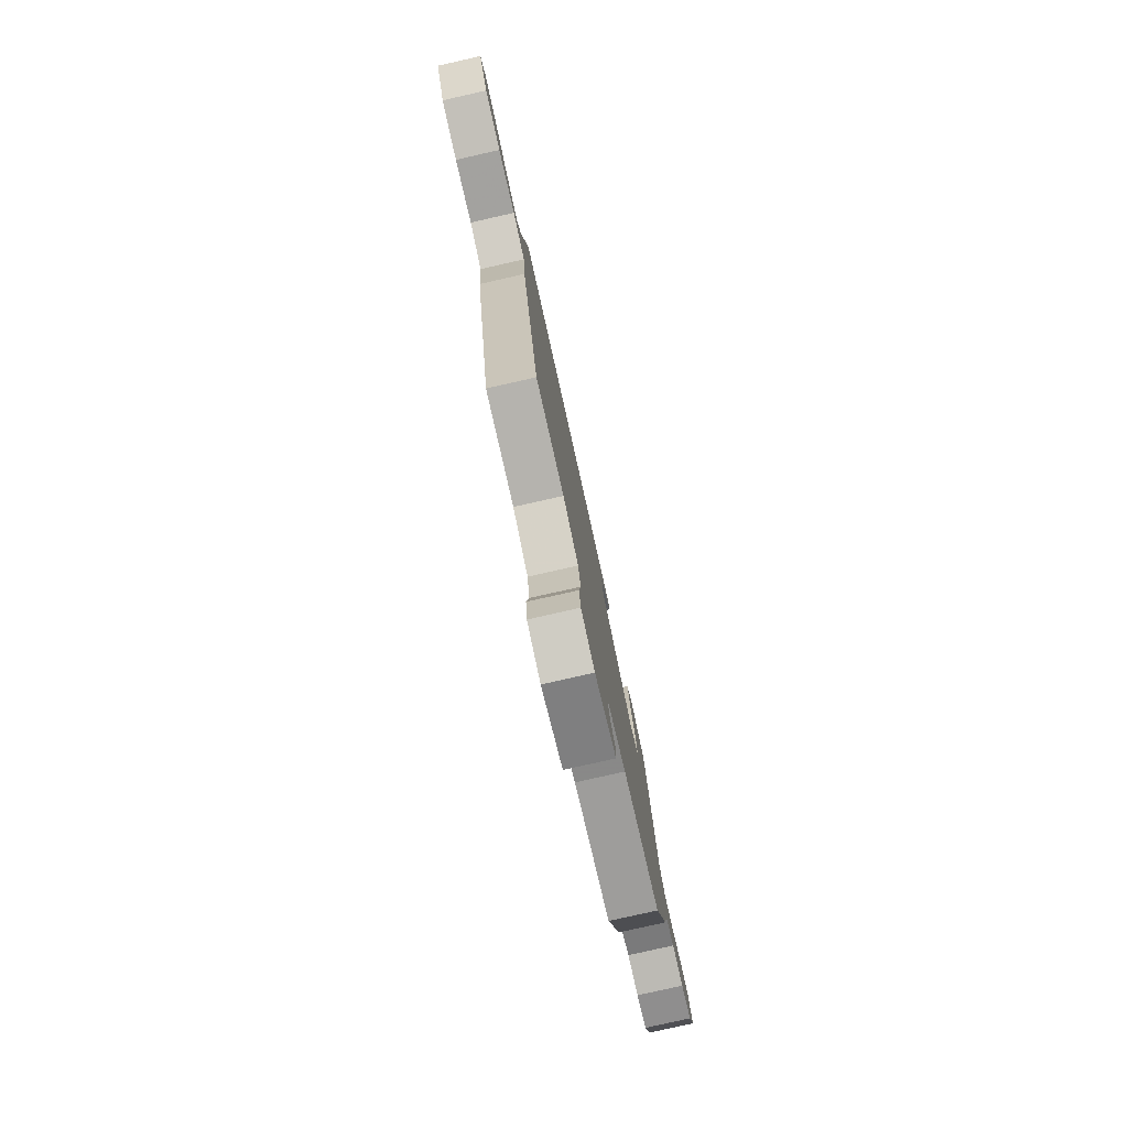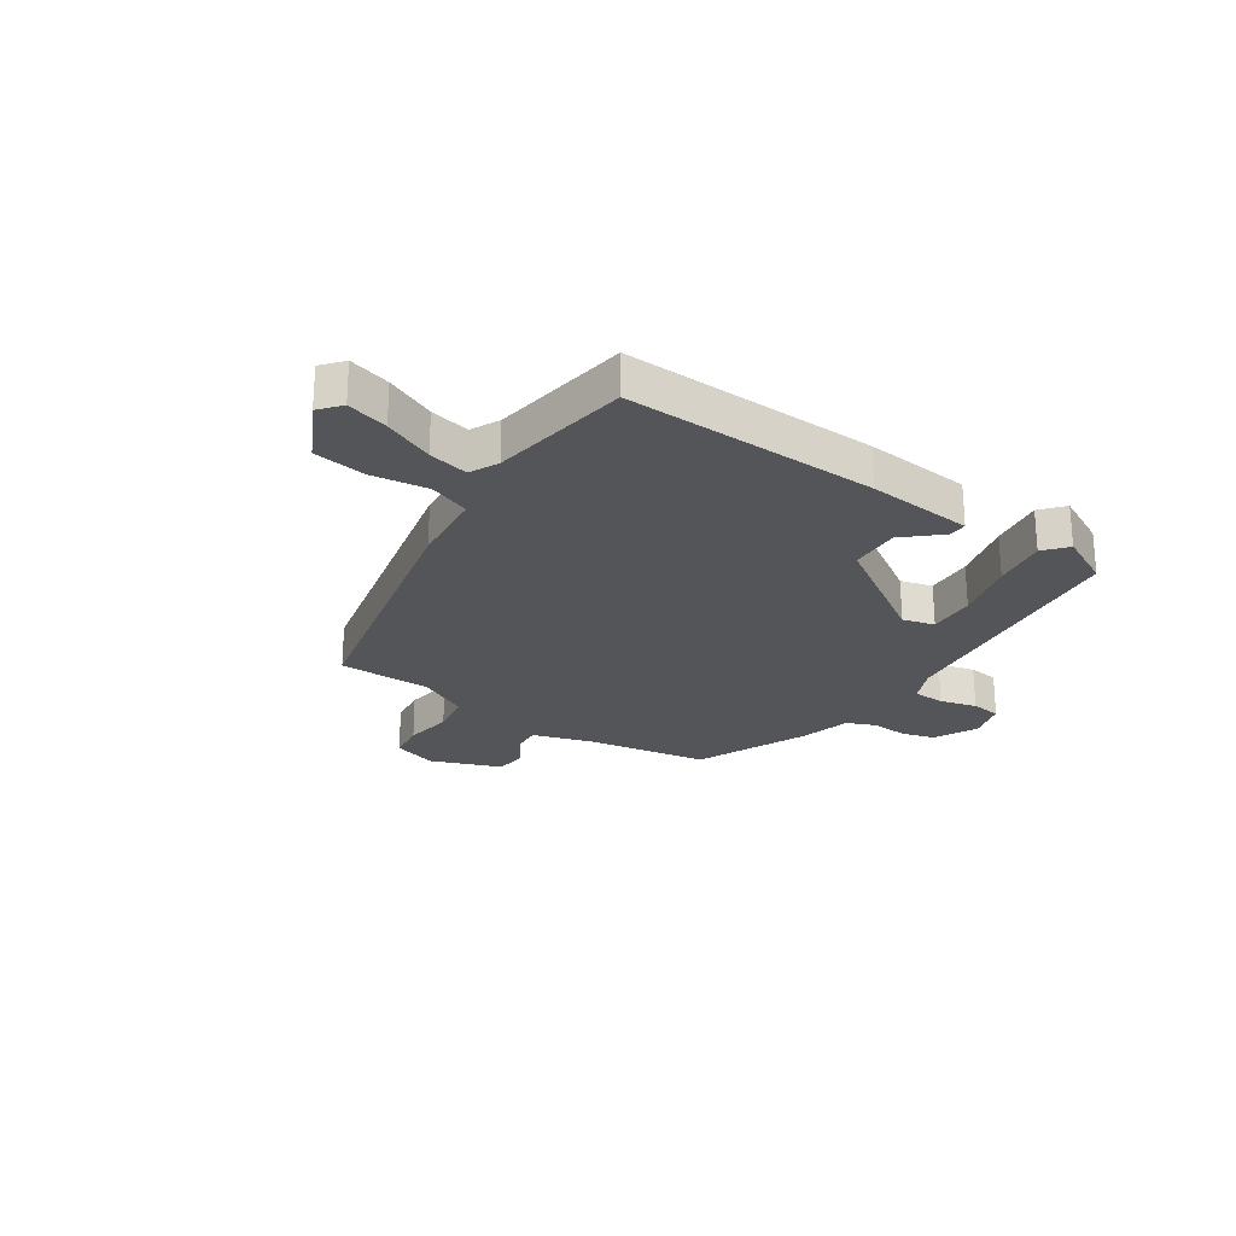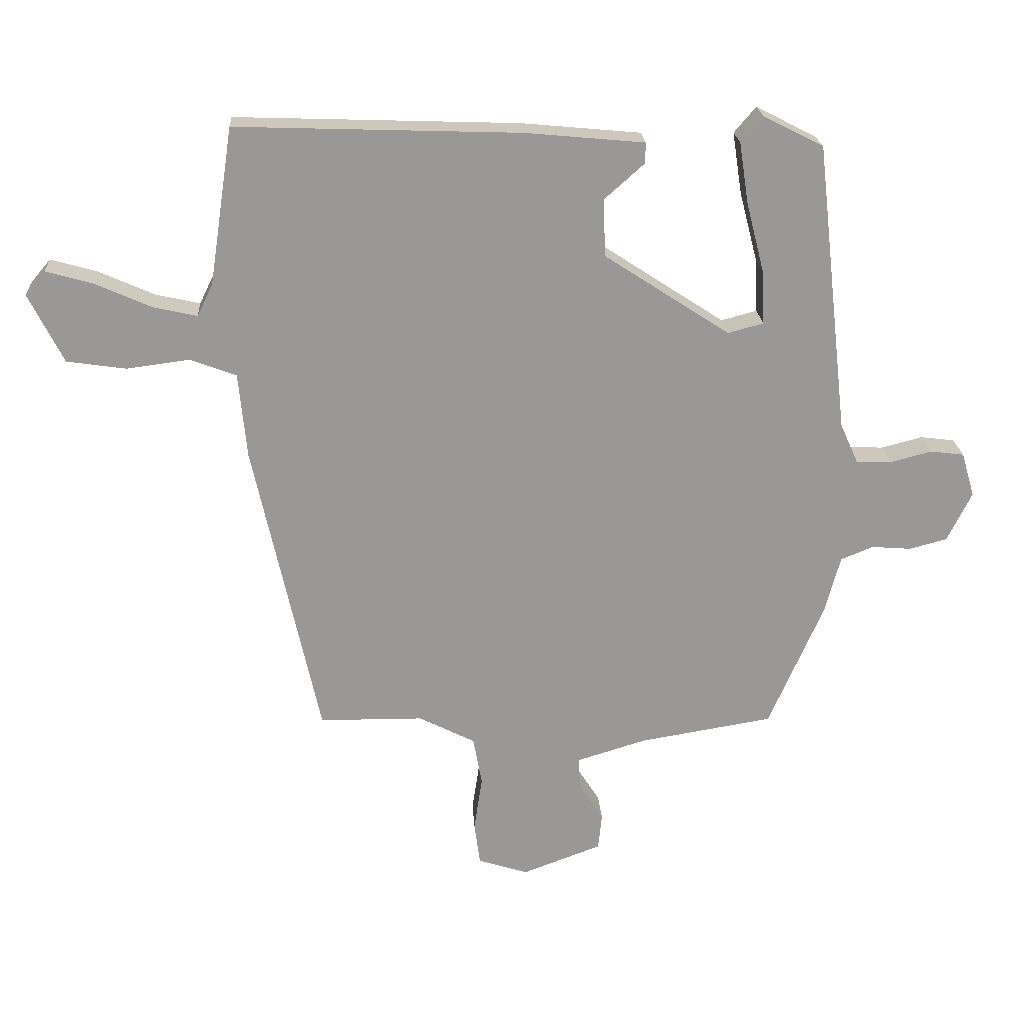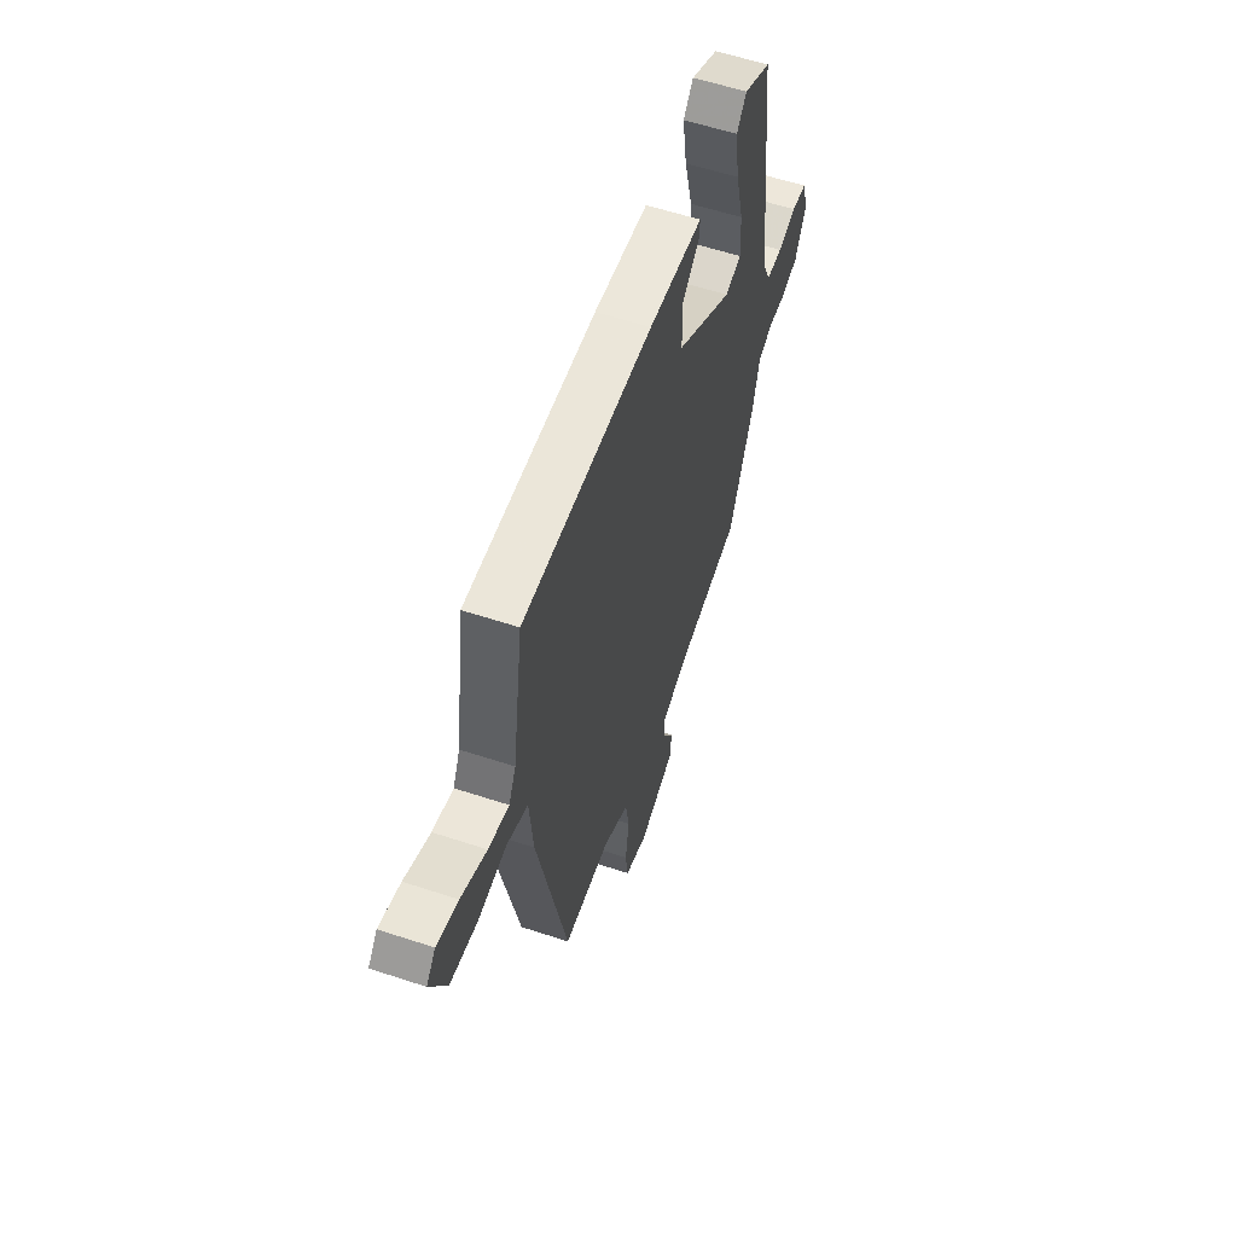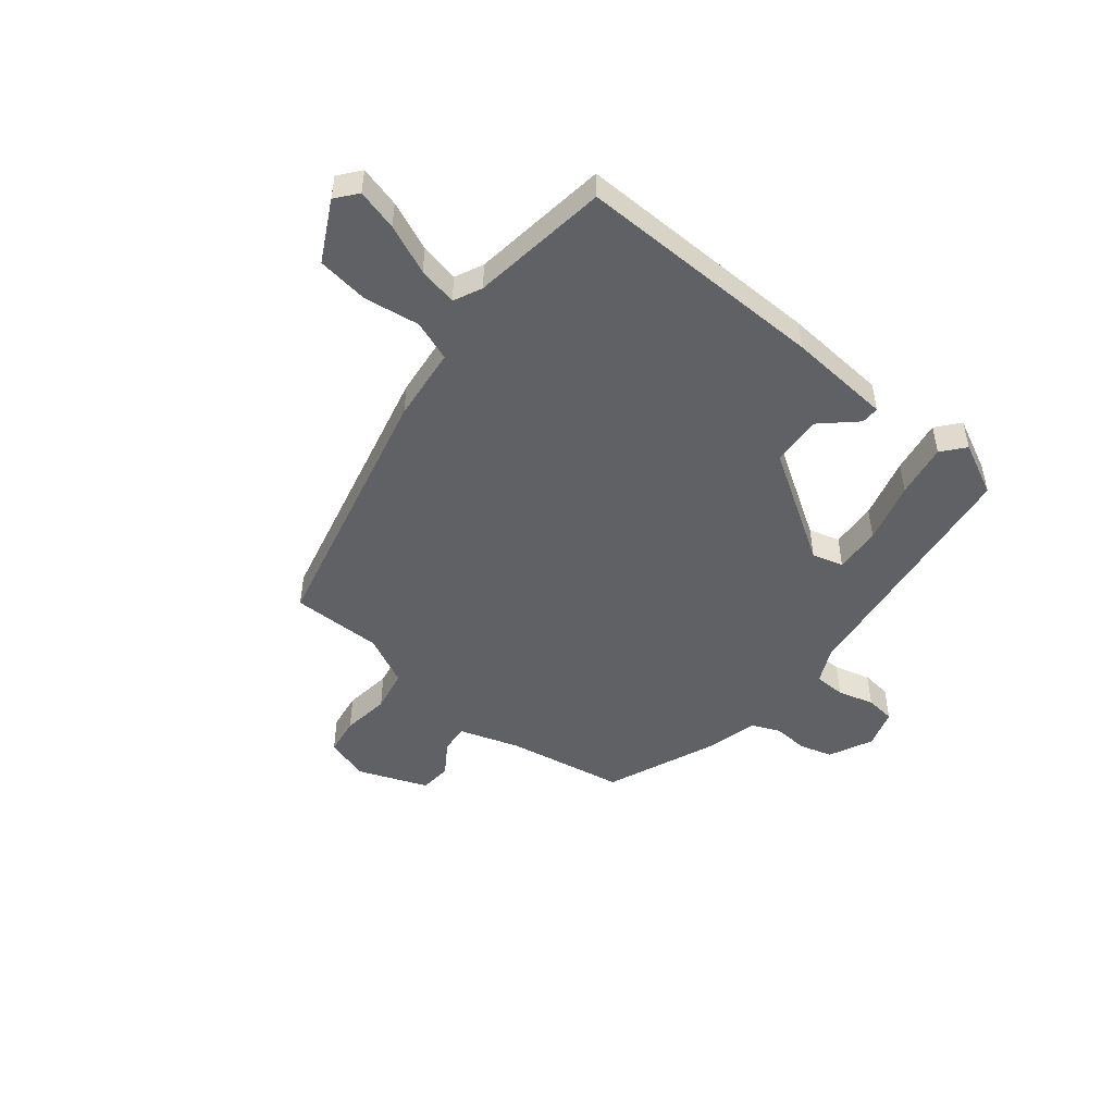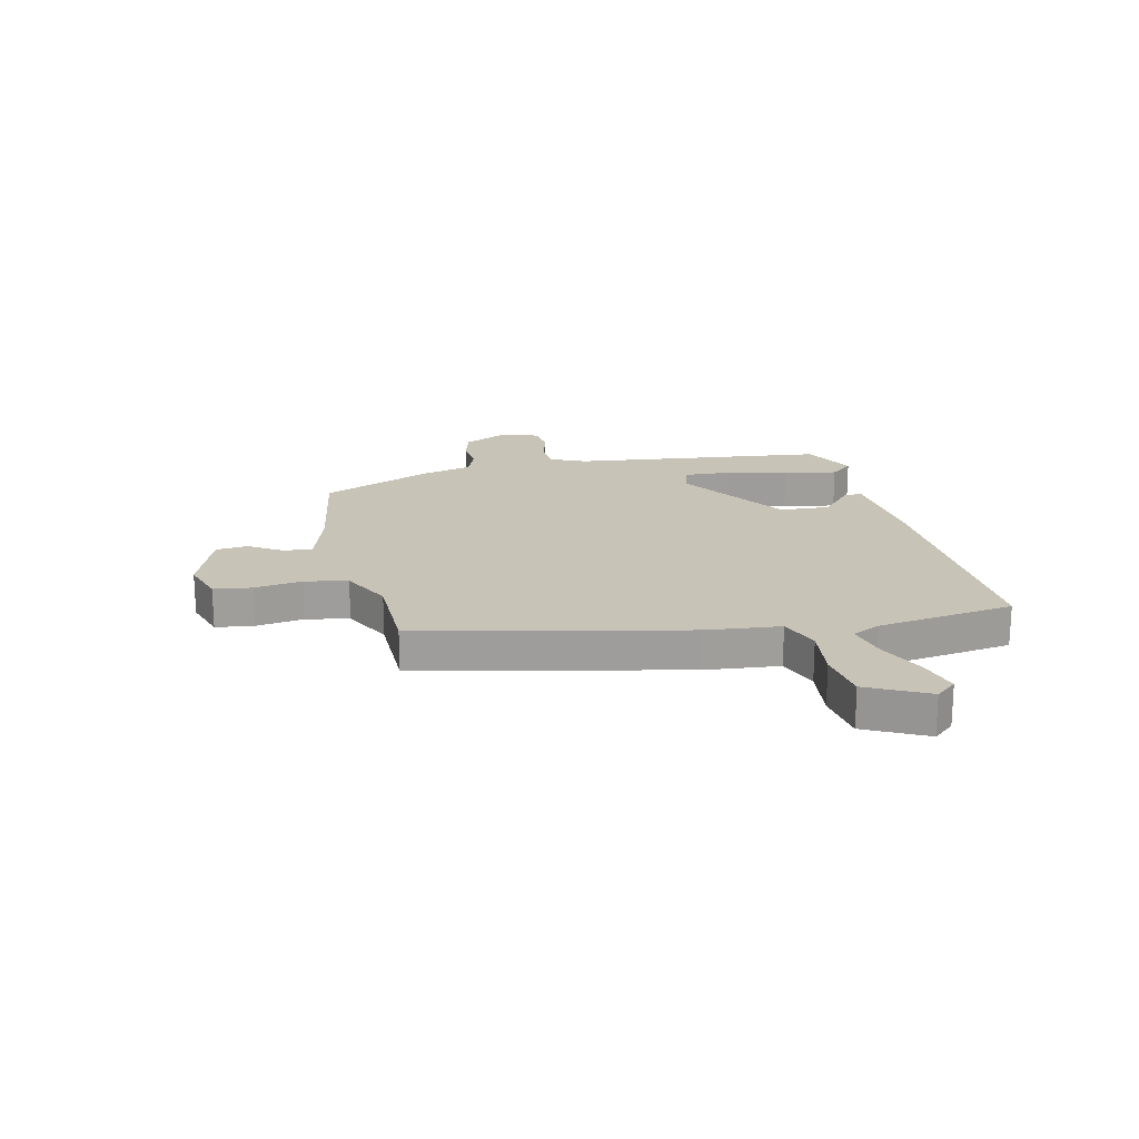
<metadata>
{"format":"obj","ext":"obj","renderer":"f3d","projection":"perspective","resolution":1024,"background":"white","views":[{"elev":-79.3,"azim":-77.3,"up":"+Z"},{"elev":-24.6,"azim":-33.7,"up":"+Y"},{"elev":21.6,"azim":-3.7,"up":"+Z"},{"elev":58.0,"azim":-71.1,"up":"+Z"},{"elev":-48.8,"azim":-38.0,"up":"+Y"},{"elev":19.6,"azim":-102.7,"up":"+Y"}]}
</metadata>
<code>
v -0.464 0.07 0.538
v -0.011 0.07 0.522
v 0.179 0.07 0.504
v 0.178 0.07 0.471
v 0.114 0.07 0.414
v 0.118 0.07 0.323
v 0.318 0.07 0.192
v 0.375 0.07 0.207
v 0.371 0.07 0.292
v 0.342 0.07 0.404
v 0.327 0.07 0.502
v 0.362 0.07 0.543
v 0.458 0.07 0.494
v 0.511 0.07 0.03
v 0.54 0.07 -0.034
v 0.597 0.07 -0.036
v 0.663 0.07 -0.019
v 0.717 0.07 -0.026
v 0.738 0.07 -0.097
v 0.699 0.07 -0.176
v 0.639 0.07 -0.192
v 0.575 0.07 -0.187
v 0.523 0.07 -0.208
v 0.498 0.07 -0.301
v 0.411 0.07 -0.502
v 0.196 0.07 -0.537
v 0.085 0.07 -0.571
v 0.089 0.07 -0.623
v 0.127 0.07 -0.683
v 0.121 0.07 -0.741
v -0.006 0.07 -0.788
v -0.086 0.07 -0.762
v -0.095 0.07 -0.693
v -0.082 0.07 -0.606
v -0.096 0.07 -0.528
v -0.186 0.07 -0.482
v -0.352 0.07 -0.48
v -0.457 0.07 0.001
v -0.47 0.07 0.137
v -0.543 0.07 0.165
v -0.644 0.07 0.152
v -0.738 0.07 0.166
v -0.793 0.07 0.276
v -0.761 0.07 0.314
v -0.687 0.07 0.293
v -0.598 0.07 0.253
v -0.527 0.07 0.237
v -0.502 0.07 0.288
v -0.464 0 0.538
v -0.011 0 0.522
v 0.179 0 0.504
v 0.178 0 0.471
v 0.114 0 0.414
v 0.118 0 0.323
v 0.318 0 0.192
v 0.375 0 0.207
v 0.371 0 0.292
v 0.342 0 0.404
v 0.327 0 0.502
v 0.362 0 0.543
v 0.458 0 0.494
v 0.511 0 0.03
v 0.54 0 -0.034
v 0.597 0 -0.036
v 0.663 0 -0.019
v 0.717 0 -0.026
v 0.738 0 -0.097
v 0.699 0 -0.176
v 0.639 0 -0.192
v 0.575 0 -0.187
v 0.523 0 -0.208
v 0.498 0 -0.301
v 0.411 0 -0.502
v 0.196 0 -0.537
v 0.085 0 -0.571
v 0.089 0 -0.623
v 0.127 0 -0.683
v 0.121 0 -0.741
v -0.006 0 -0.788
v -0.086 0 -0.762
v -0.095 0 -0.693
v -0.082 0 -0.606
v -0.096 0 -0.528
v -0.186 0 -0.482
v -0.352 0 -0.48
v -0.457 0 0.001
v -0.47 0 0.137
v -0.543 0 0.165
v -0.644 0 0.152
v -0.738 0 0.166
v -0.793 0 0.276
v -0.761 0 0.314
v -0.687 0 0.293
v -0.598 0 0.253
v -0.527 0 0.237
v -0.502 0 0.288
f 44 45 46
f 43 44 46
f 42 43 46
f 41 42 46
f 40 41 46
f 39 40 46 47
f 36 37 38 39
f 35 36 39
f 32 33 34
f 31 32 34
f 30 31 34
f 29 30 34
f 28 29 34
f 27 28 34 35
f 26 27 35 39
f 39 47 48
f 26 39 48
f 25 26 48
f 24 25 48
f 23 24 48
f 20 21 22
f 19 20 22
f 18 19 22
f 17 18 22
f 16 17 22
f 12 13 14
f 11 12 14
f 10 11 14
f 9 10 14
f 8 9 14 15
f 7 8 15
f 6 7 15
f 3 4 5
f 2 3 5
f 1 2 5
f 48 1 5
f 48 5 6
f 23 48 6 15
f 15 16 22 23
f 94 93 92
f 94 92 91
f 94 91 90
f 94 90 89
f 94 89 88
f 95 94 88 87
f 87 86 85 84
f 87 84 83
f 82 81 80
f 82 80 79
f 82 79 78
f 82 78 77
f 82 77 76
f 83 82 76 75
f 87 83 75 74
f 96 95 87
f 96 87 74
f 96 74 73
f 96 73 72
f 96 72 71
f 70 69 68
f 70 68 67
f 70 67 66
f 70 66 65
f 70 65 64
f 62 61 60
f 62 60 59
f 62 59 58
f 62 58 57
f 63 62 57 56
f 63 56 55
f 63 55 54
f 53 52 51
f 53 51 50
f 53 50 49
f 53 49 96
f 54 53 96
f 63 54 96 71
f 71 70 64 63
f 1 49 50 2
f 2 50 51 3
f 3 51 52 4
f 4 52 53 5
f 5 53 54 6
f 6 54 55 7
f 7 55 56 8
f 8 56 57 9
f 9 57 58 10
f 10 58 59 11
f 11 59 60 12
f 12 60 61 13
f 13 61 62 14
f 14 62 63 15
f 15 63 64 16
f 16 64 65 17
f 17 65 66 18
f 18 66 67 19
f 19 67 68 20
f 20 68 69 21
f 21 69 70 22
f 22 70 71 23
f 23 71 72 24
f 24 72 73 25
f 25 73 74 26
f 26 74 75 27
f 27 75 76 28
f 28 76 77 29
f 29 77 78 30
f 30 78 79 31
f 31 79 80 32
f 32 80 81 33
f 33 81 82 34
f 34 82 83 35
f 35 83 84 36
f 36 84 85 37
f 37 85 86 38
f 38 86 87 39
f 39 87 88 40
f 40 88 89 41
f 41 89 90 42
f 42 90 91 43
f 43 91 92 44
f 44 92 93 45
f 45 93 94 46
f 46 94 95 47
f 47 95 96 48
f 48 96 49 1

</code>
